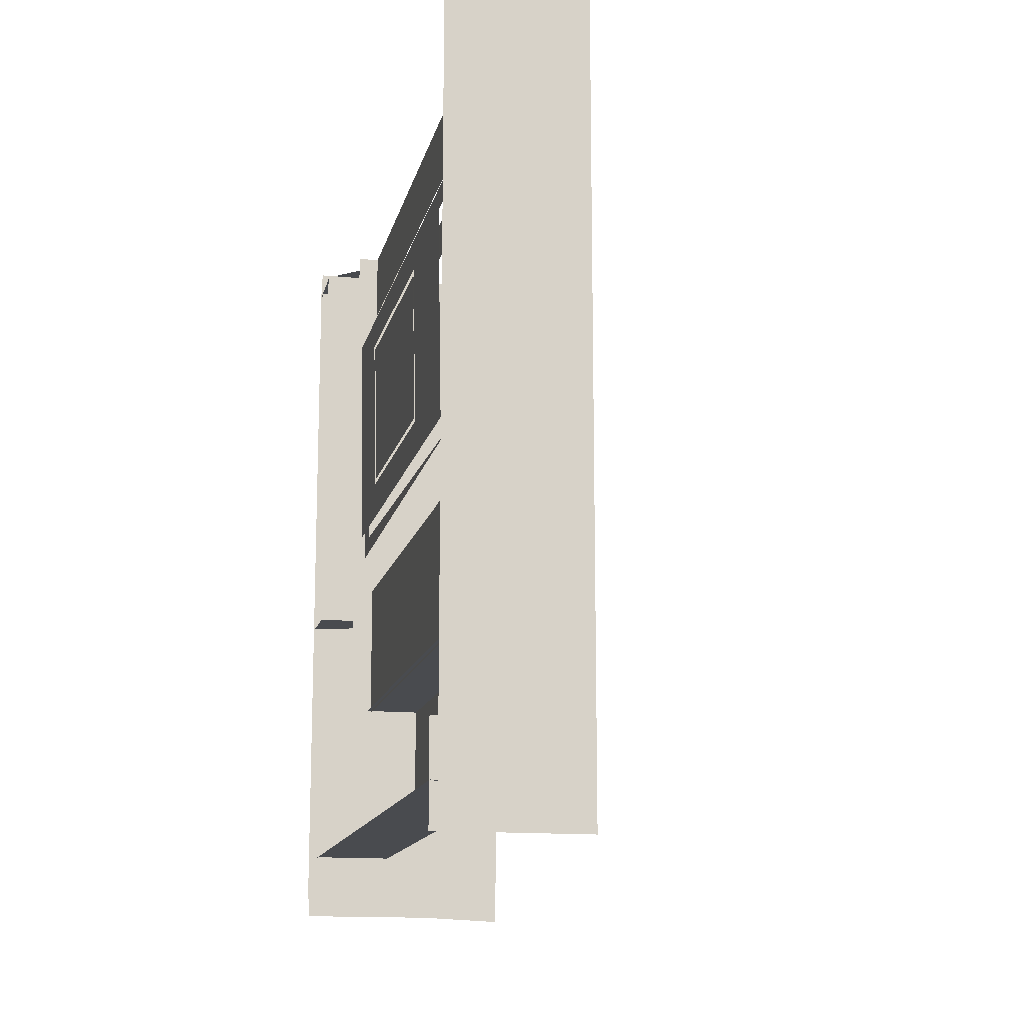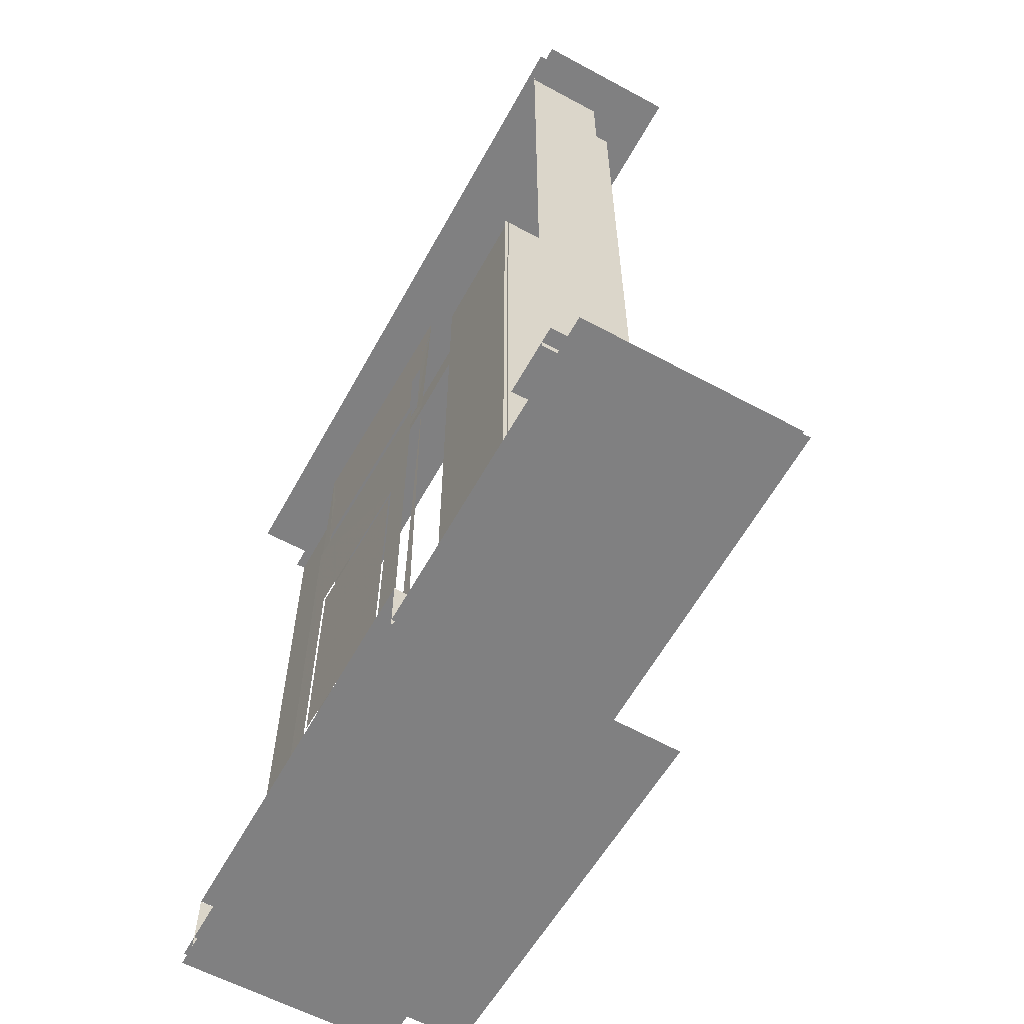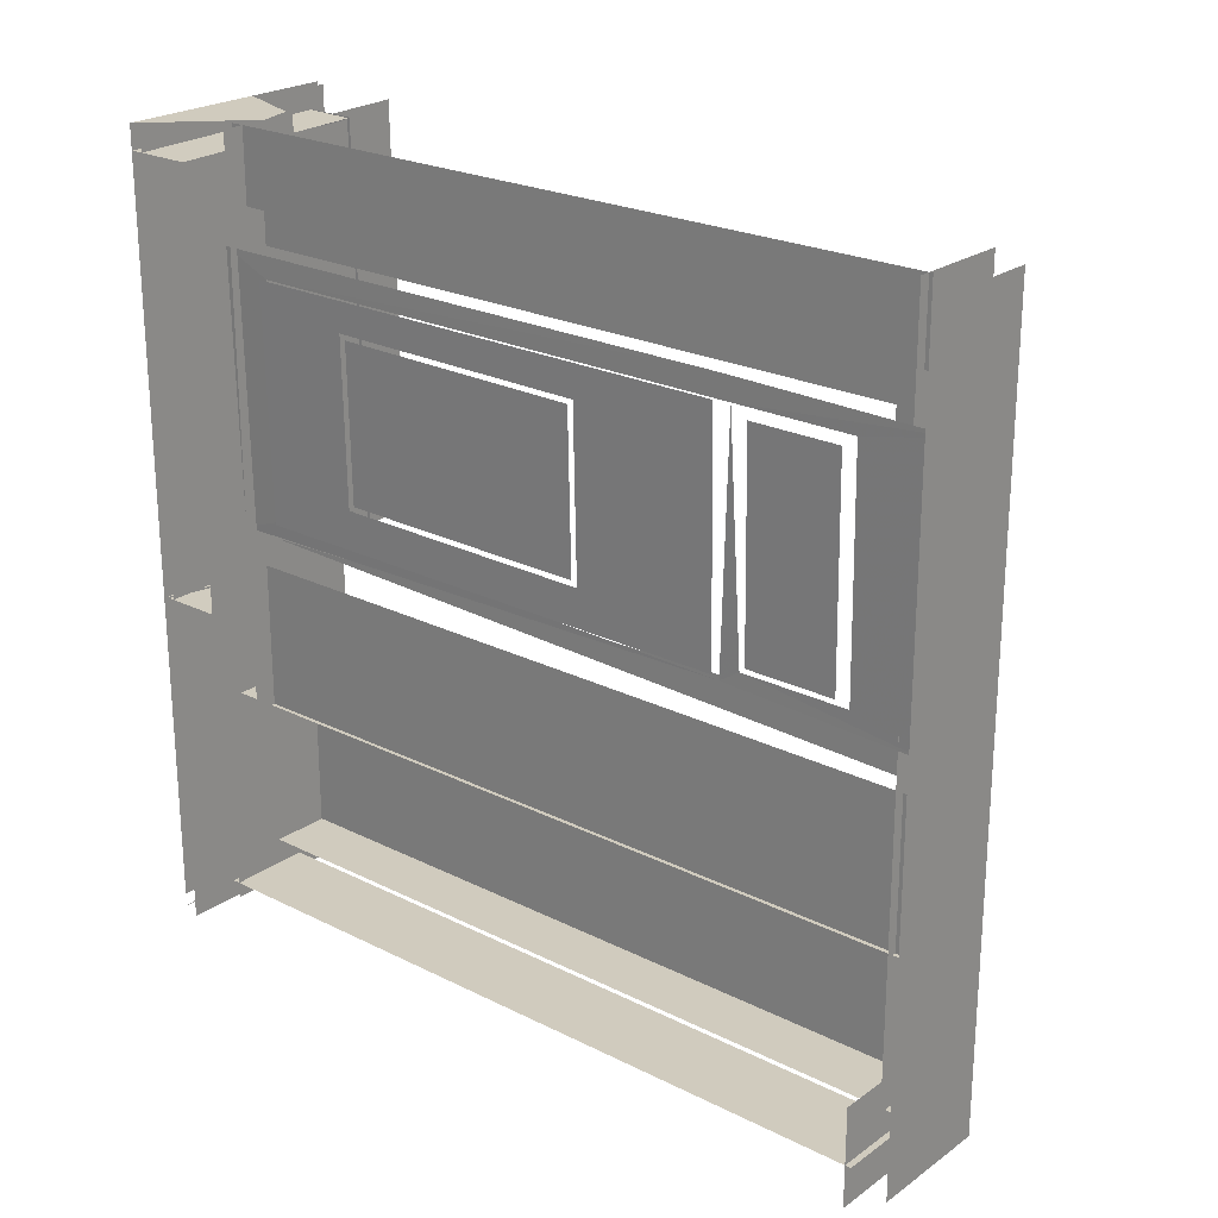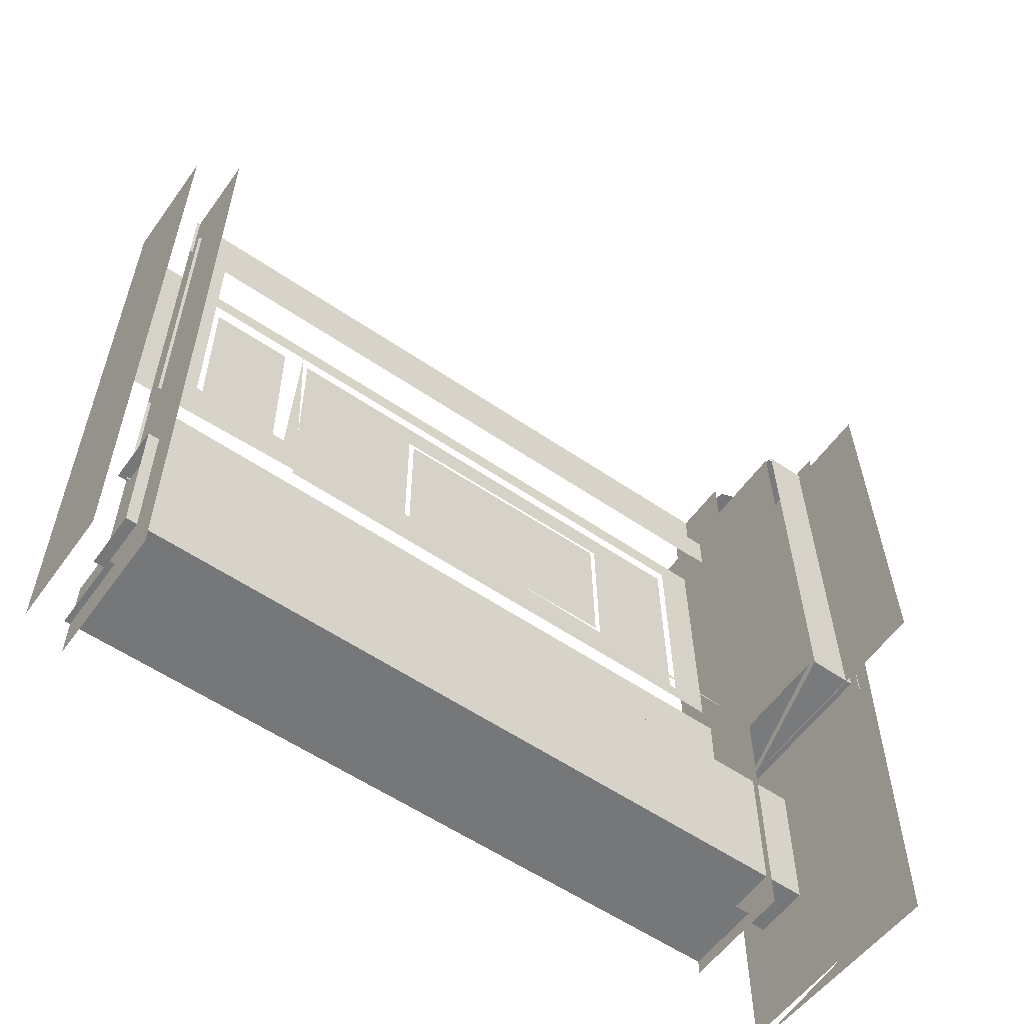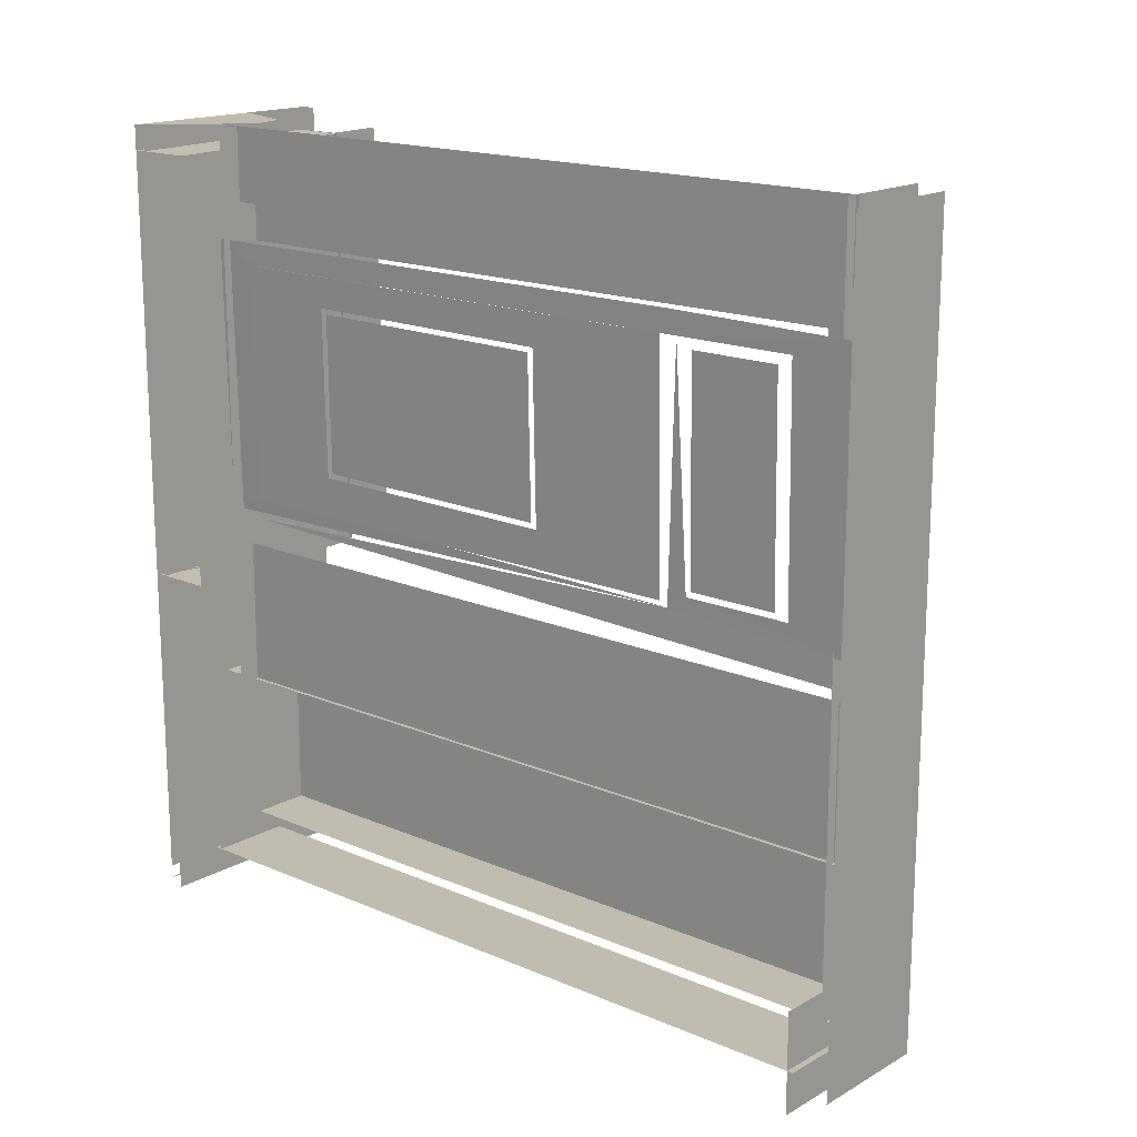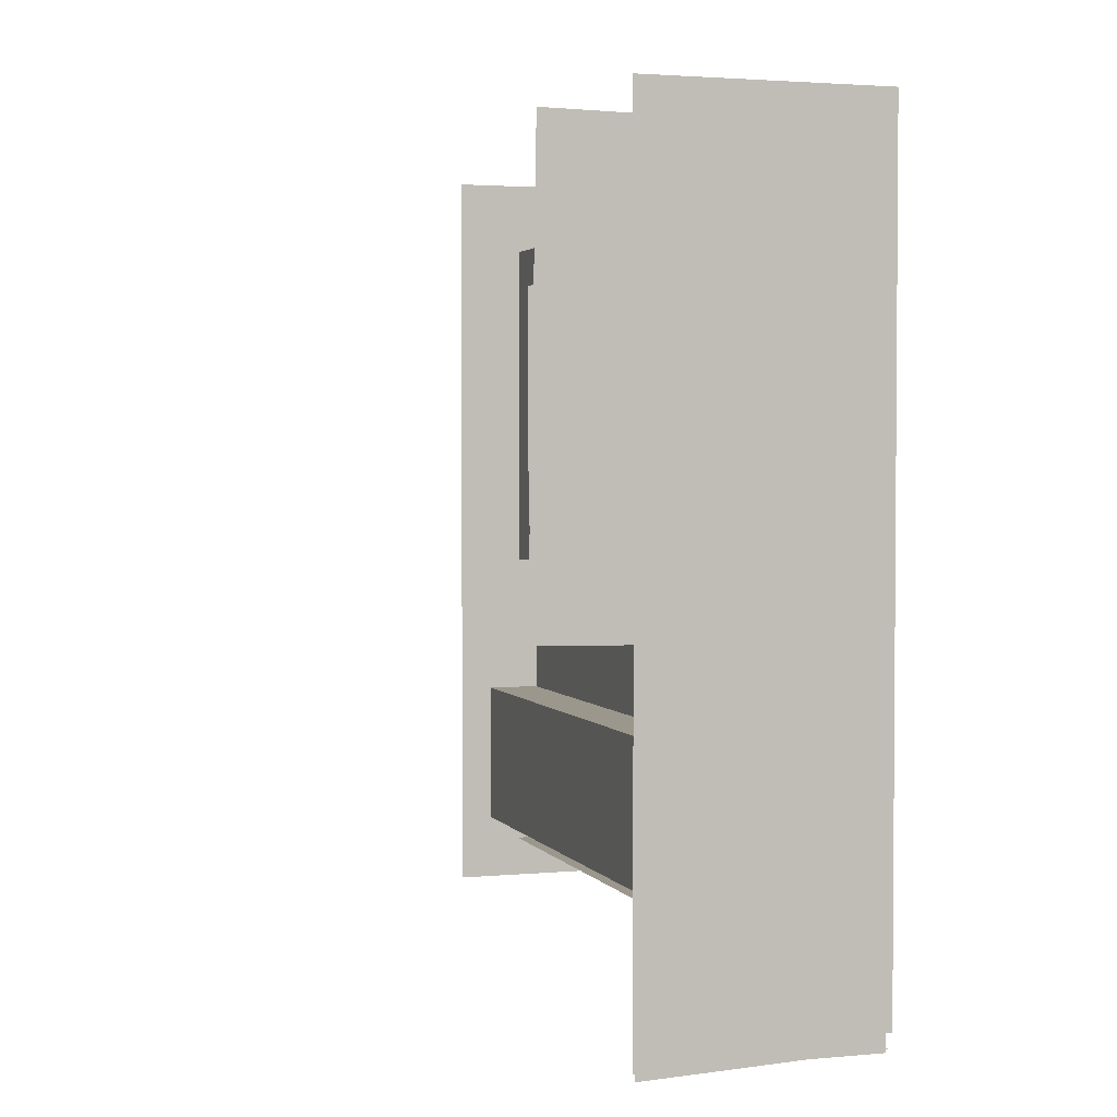
<metadata>
{"format":"obj","ext":"obj","renderer":"f3d","projection":"perspective","resolution":1024,"background":"white","views":[{"elev":-14.1,"azim":167.7,"up":"+Z"},{"elev":-60.2,"azim":151.1,"up":"+Y"},{"elev":23.3,"azim":130.2,"up":"+Z"},{"elev":-57.1,"azim":-125.5,"up":"+Z"},{"elev":16.6,"azim":131.2,"up":"+Z"},{"elev":2.6,"azim":-17.8,"up":"+Z"}]}
</metadata>
<code>
g
v 2854 1662 -2.268e+04
v 2955 1662 -22579
v 2866 1689 -2.267e+04
v 2866 1689 -2.267e+04
v 2967 918.9 -22579
v 2882 911.6 -2.265e+04
v 2882 911.6 -2.265e+04
v 2866 884.8 -2.267e+04
v 2854 855.6 -2.268e+04
v 2922 911.1 -2.262e+04
v 2922 1668 -2.262e+04
v 2791 904.6 -2.234e+04
v 2796 902.9 -2.19e+04
v 2785 835.8 -2.234e+04
v 2792 835.8 -2.19e+04
v 2792 901.1 -2.19e+04
v 2785 901.1 -2.234e+04
v 2976 1481 -2.201e+04
v 2972 1481 -2.225e+04
v 2966 1333 -2.221e+04
v 2969 1332 -2.205e+04
v 2968 1329 -22049
v 2964 1328 -2.221e+04
v 2966 1063 -2.221e+04
v 2968 1063 -2.205e+04
v 2965 1058 -2.221e+04
v 2972 956.8 -2.225e+04
v 2968 956.8 -2.201e+04
v 2968 1058 -2.204e+04
v 2966 1330 -2.221e+04
v 2969 1060 -2.204e+04
v 2972 1481 -2.225e+04
v 2976 956.8 -2.201e+04
v 2959 904.2 -2.199e+04
v 2959 956.8 -2.201e+04
v 2955 956.8 -2.225e+04
v 2955 904.2 -2.227e+04
v 2955 1482 -2.226e+04
v 2959 1483 -2.199e+04
v 2959 1492 -2.201e+04
v 2962 1604 -2.202e+04
v 2958 1604 -2.224e+04
v 2958 1513 -2.224e+04
v 2962 1513 -2.202e+04
v 2968 956.8 -2.225e+04
v 2972 1481 -2.201e+04
v 2968 956.8 -2.225e+04
v 2968 1481 -2.225e+04
v 2972 956.8 -2.201e+04
v 2955 1614 -2.225e+04
v 2959 1614 -2.202e+04
v 2957 1504 -2.225e+04
v 2961 1504 -2.202e+04
v 2957 1614 -2.225e+04
v 2960 1613 -2.202e+04
v 2956 1505 -2.225e+04
v 2960 1505 -2.202e+04
v 2954 1609 -2.224e+04
v 2958 1609 -2.202e+04
v 2954 1509 -2.224e+04
v 2958 1509 -2.202e+04
v 2955 1605 -2.224e+04
v 2955 1513 -2.224e+04
v 2955 1605 -2.224e+04
v 2958 1605 -2.202e+04
v 2958 1513 -2.224e+04
v 2889 874.8 -2.261e+04
v 2889 874.8 -2.246e+04
v 2889 1674 -2.246e+04
v 2889 1674 -2.261e+04
v 2948 874.8 -2.246e+04
v 2948 1674 -2.246e+04
v 2948 1674 -2.261e+04
v 2948 874.8 -2.261e+04
v 2944 905.2 -22462
v 2944 905.2 -2.231e+04
v 2944 1666 -2.231e+04
v 2944 1666 -22462
v 2923 905.2 -2.229e+04
v 2923 1666 -2.231e+04
v 2923 1666 -2.196e+04
v 2944 1625 -2.227e+04
v 2923 1625 -2.2e+04
v 2944 1625 -2.2e+04
v 2944 905.2 -2.227e+04
v 2934 1666 -2.196e+04
v 2944 905.2 -2.196e+04
v 2923 905.2 -2.196e+04
v 2944 905.2 -2.2e+04
v 2922 1701 -2.264e+04
v 2922 1701 -2.26e+04
v 2682 844.6 -2.234e+04
v 2688 834.9 -2.191e+04
v 2928 834.9 -2.191e+04
v 2920 845.5 -2.235e+04
v 2691 854.3 -2.191e+04
v 2680 843.8 -22343
v 2773 844.1 -2.27e+04
v 2775 838.7 -2.271e+04
v 2769 838.7 -2.27e+04
v 2854 1662 -2.268e+04
v 2854 1672 -2.268e+04
v 2879 1701 -2.266e+04
v 2879 1701 -2.266e+04
v 2882 918.9 -2.265e+04
v 2880 898.8 -2.265e+04
v 2880 898.8 -2.265e+04
v 2866 884.8 -2.267e+04
v 2854 855.6 -2.268e+04
v 2922 911.1 -2.264e+04
v 2922 1668 -2.264e+04
v 2788 902.9 -2.234e+04
v 2791 904.6 -2.234e+04
v 2796 902.9 -2.19e+04
v 2799 904.6 -21902
v 2785 835.8 -2.234e+04
v 2792 835.8 -2.19e+04
v 2785 901.1 -2.234e+04
v 2976 1481 -2.201e+04
v 2968 1481 -2.201e+04
v 2964 1481 -2.225e+04
v 2965 1335 -2.222e+04
v 2966 1333 -2.221e+04
v 2969 1332 -2.205e+04
v 2968 1334 -2.205e+04
v 2968 1329 -22049
v 2967 1327 -2.205e+04
v 2966 1330 -2.221e+04
v 2964 1065 -2.221e+04
v 2966 1063 -2.221e+04
v 2968 1063 -2.205e+04
v 2967 1065 -2.205e+04
v 2966 1060 -2.221e+04
v 2966 1060 -2.221e+04
v 2964 956.8 -2.225e+04
v 2972 956.8 -2.225e+04
v 2976 956.8 -2.201e+04
v 2969 1060 -2.204e+04
v 2962 1604 -2.202e+04
v 2965 1604 -2.202e+04
v 2961 1604 -22240
v 2958 1604 -2.224e+04
v 2961 1513 -2.224e+04
v 2962 1513 -2.202e+04
v 2965 1513 -2.202e+04
v 2968 1481 -2.225e+04
v 2972 956.8 -2.201e+04
v 2972 1481 -2.201e+04
v 2957 1614 -2.225e+04
v 2961 1614 -2.202e+04
v 2961 1614 -2.202e+04
v 2955 1503 -2.225e+04
v 2957 1504 -2.225e+04
v 2961 1504 -2.202e+04
v 2956 1613 -2.225e+04
v 2956 1613 -2.225e+04
v 2960 1613 -2.202e+04
v 2956 1505 -2.225e+04
v 2960 1505 -2.202e+04
v 2958 1605 -2.202e+04
v 2955 1513 -2.224e+04
v 2958 1513 -2.202e+04
v 2958 1513 -2.202e+04
v 2889 874.8 -2.261e+04
v 2889 874.8 -2.246e+04
v 2889 1674 -2.246e+04
v 2889 1674 -2.261e+04
v 2934 905.2 -2.231e+04
v 2934 1666 -2.231e+04
v 2923 1625 -2.227e+04
v 2944 1625 -2.227e+04
v 2944 1625 -2.2e+04
v 2944 1666 -2.196e+04
v 2934 905.2 -2.196e+04
v 2923 905.2 -2.2e+04
v 2922 1705 -2.264e+04
v 2683 854.3 -2.234e+04
v 2686 856 -2.234e+04
v 2694 856 -2.191e+04
v 2928 856 -2.191e+04
v 2920 856 -2.235e+04
v 2688 843.8 -2.191e+04
v 2775 842.6 -2.271e+04
v 2775 848.7 -2.27e+04
v 2772 845.6 -2.27e+04
v 2772 838.7 -2.27e+04
v 3005 834.9 -2.188e+04
v 3005 1705 -2.188e+04
v 3005 904.6 -2.191e+04
v 3005 904.6 -2.235e+04
v 3005 842.3 -2.235e+04
v 2955 1705 -2.227e+04
v 2959 1705 -2.2e+04
v 2955 1662 -2.188e+04
v 2854 1662 -2.188e+04
v 2879 1701 -2.188e+04
v 2866 1689 -2.188e+04
v 2854 1672 -2.188e+04
v 3005 1662 -2.268e+04
v 3005 1662 -22579
v 3005 1701 -2.266e+04
v 3005 1689 -2.267e+04
v 3005 1662 -2.268e+04
v 2882 918.9 -2.188e+04
v 2882 911.6 -2.188e+04
v 2880 898.8 -2.188e+04
v 2866 884.8 -2.188e+04
v 2854 855.6 -2.188e+04
v 3005 918.9 -22579
v 3005 911.6 -2.265e+04
v 3005 898.8 -2.265e+04
v 3005 884.8 -2.267e+04
v 3005 1668 -2.264e+04
v 3005 911.1 -2.264e+04
v 3005 904.6 -2.191e+04
v 3005 904.6 -2.235e+04
v 3005 835.8 -2.191e+04
v 2944 905.2 -2.188e+04
v 2944 1666 -2.188e+04
v 3005 1701 -2.264e+04
v 2775 848.7 -2.188e+04
v 3005 848.7 -2.27e+04
v 3005 848.7 -2.188e+04
v 3005 838.7 -2.271e+04
v 2769 838.7 -2.188e+04
v 3005 842.6 -2.271e+04
v 2772 845.6 -2.188e+04
v 3005 1705 -2.265e+04
v 2881 1705 -2.188e+04
v 2881 1705 -2.265e+04
v 2917 918.9 -2.188e+04
v 2854 834.9 -2.188e+04
v 2854 834.9 -2.188e+04
v 2881 908.9 -2.188e+04
v 2769 834.9 -2.188e+04
v 3005 834.9 -2.269e+04
v 3005 834.9 -2.268e+04
v 2854 834.9 -2.268e+04
v 2772 834.9 -2.27e+04
v 2854 834.9 -2.268e+04
v 3005 838.8 -2.235e+04
v 3005 855.6 -2.268e+04
v 3005 918.9 -2.265e+04
v 2967 918.9 -2.188e+04
g u2NEBuild11
f 14 16 118
f 120 122 125
f 127 129 132
f 29 135 28
f 29 120 125
f 121 26 122
f 34 36 37
f 36 38 37
f 39 35 34
f 140 143 145
f 38 40 152
f 164 69 167
f 166 71 72
f 67 73 74
f 75 77 78
f 81 170 83
f 79 170 80
f 175 81 83
f 181 179 180
f 75 76 77
f 68 71 166
f 164 165 69
f 140 141 143
f 34 35 36
f 121 135 26
f 29 28 120
f 26 135 29
f 120 121 122
f 190 191 12
f 194 195 2
f 2 199 200
f 213 110 111
f 216 115 215
f 114 217 189
f 193 50 51
f 152 192 38
f 87 219 173
f 193 192 50
f 5 243 105
f 5 204 244
f 2 195 101
f 5 105 204
f 209 243 5
f 116 17 241
f 152 50 192
f 51 40 193
f 221 223 184
f 184 223 222
f 218 219 87
f 15 217 114
f 113 115 216
f 213 214 110
f 2 101 199
f 40 39 193
f 178 179 181
f 88 81 175
f 81 80 170
f 70 73 67
f 39 40 35
f 127 23 129
f 14 117 16
g
f 188 230 229
f 187 234 233
f 187 238 237
f 236 240 239
f 239 240 232
f 239 232 235
f 187 233 238
f 187 231 234
f 228 230 188

</code>
